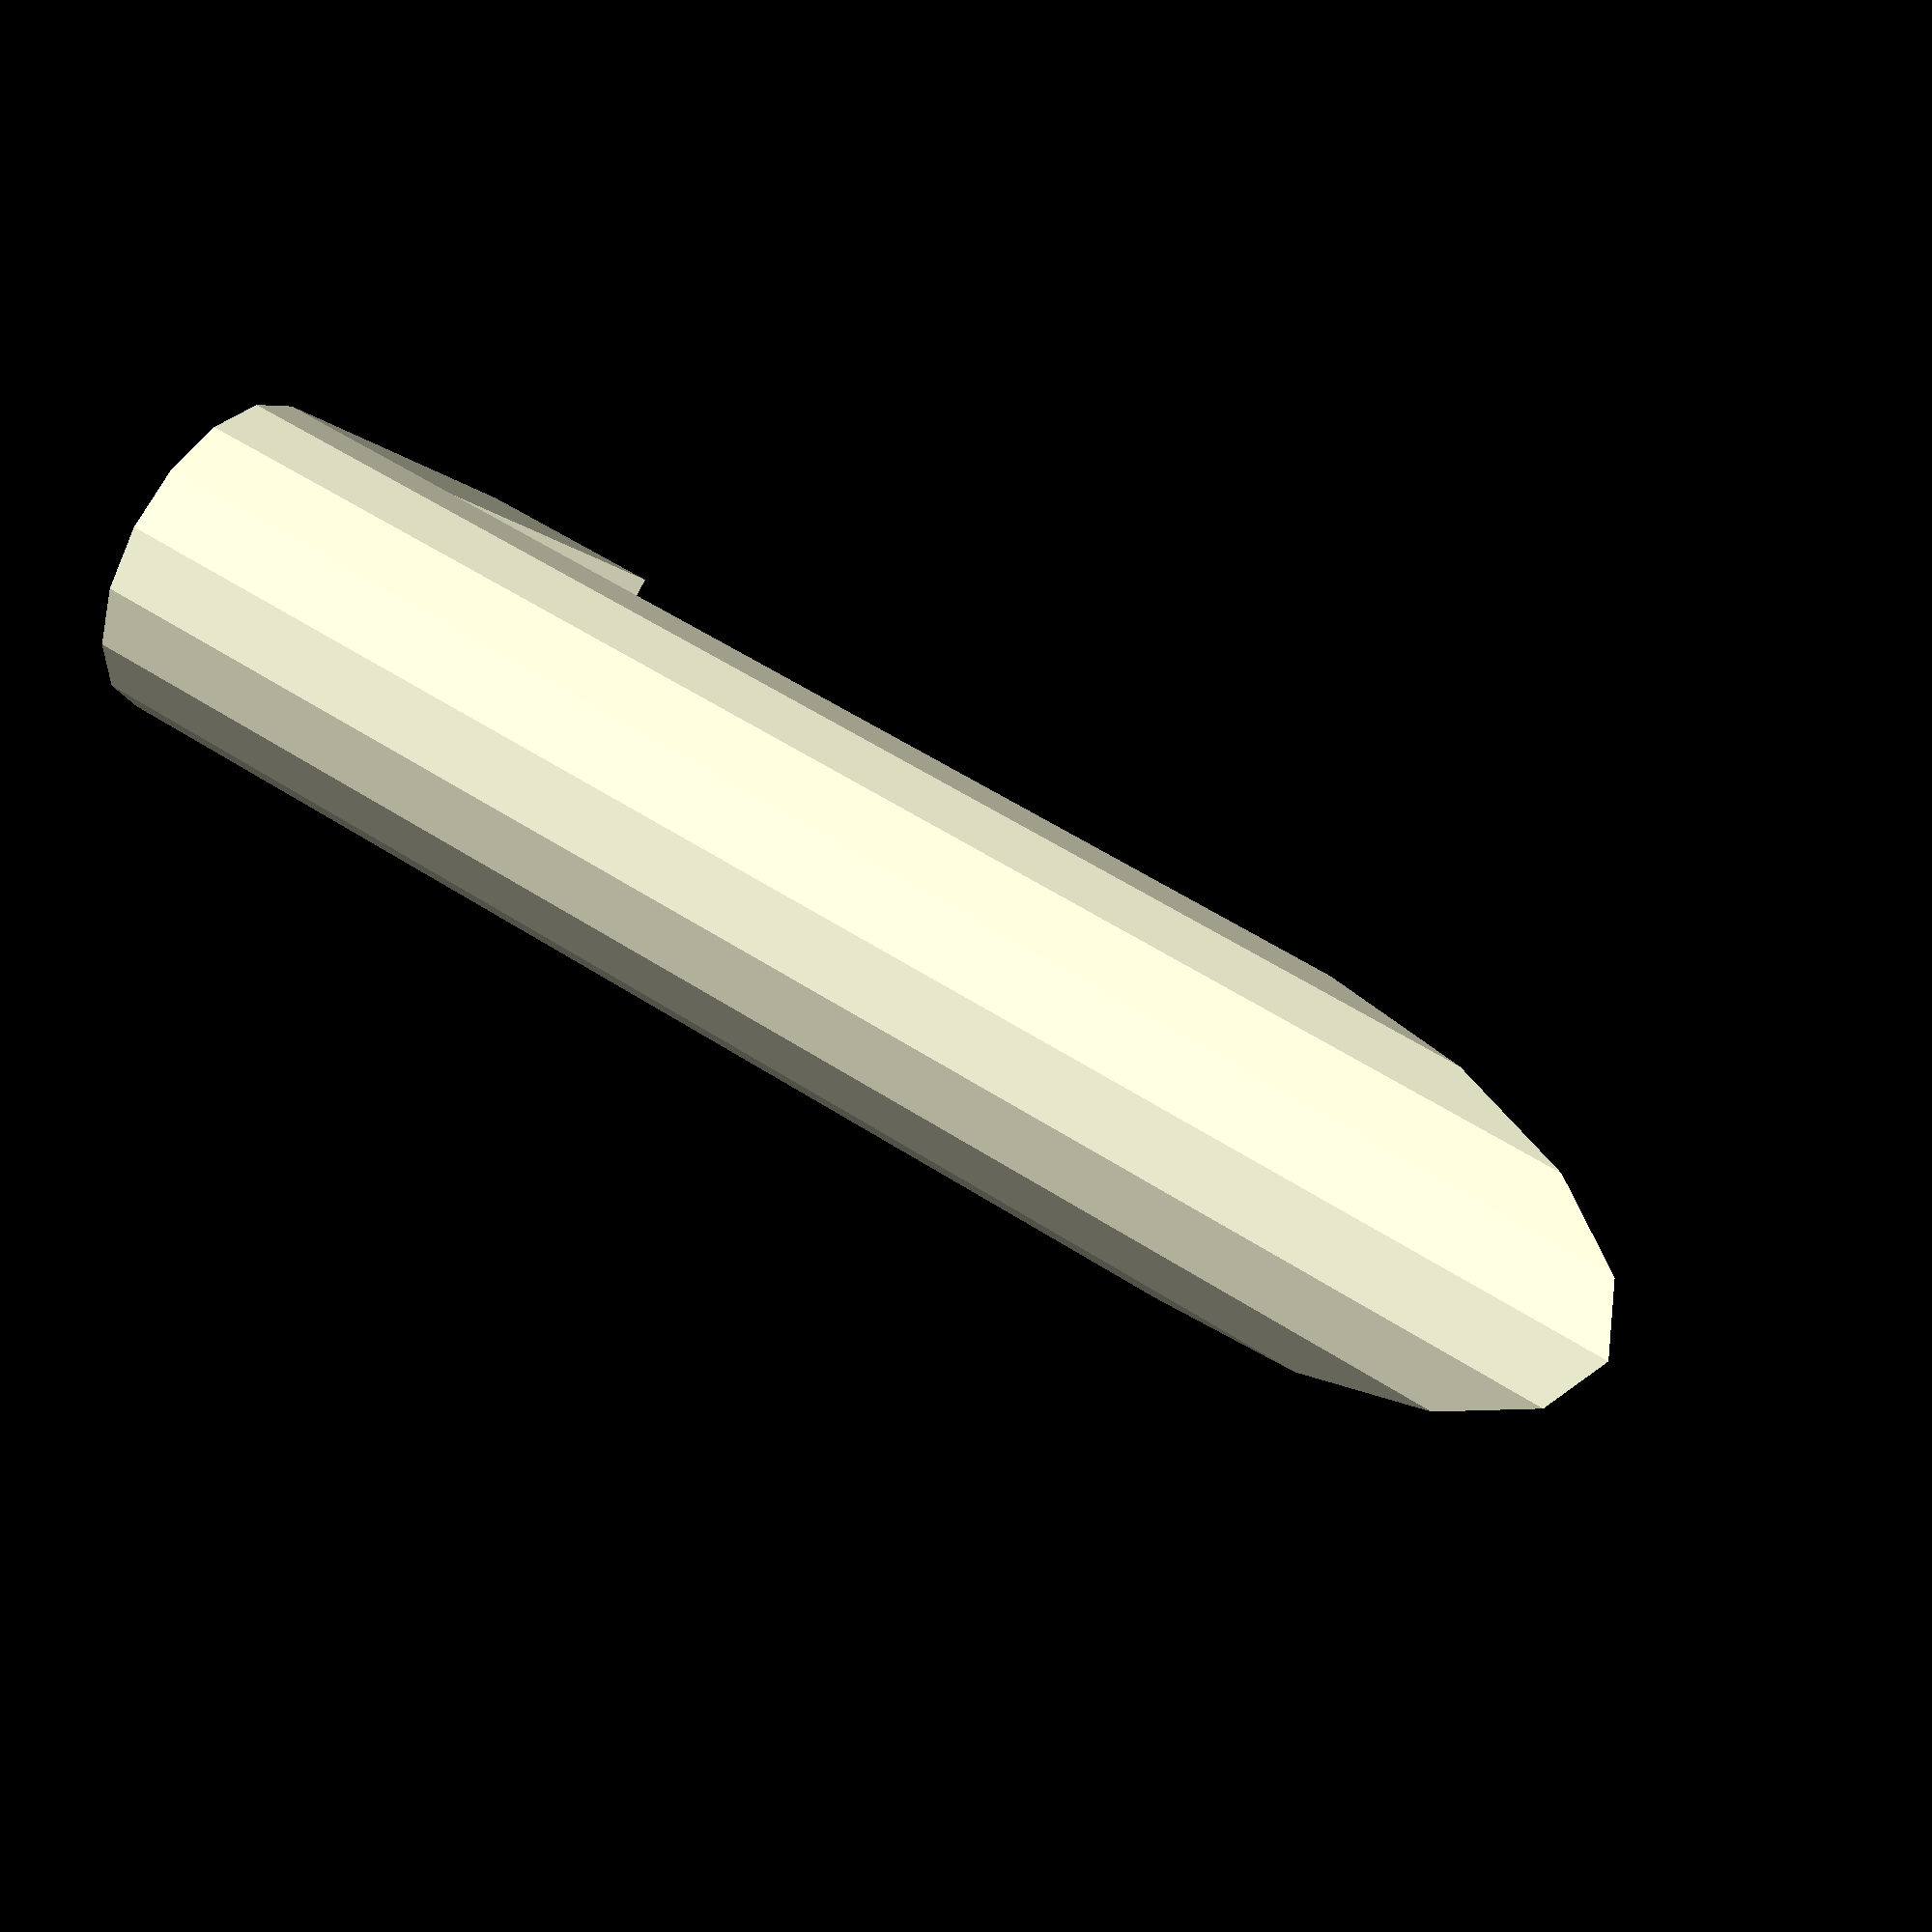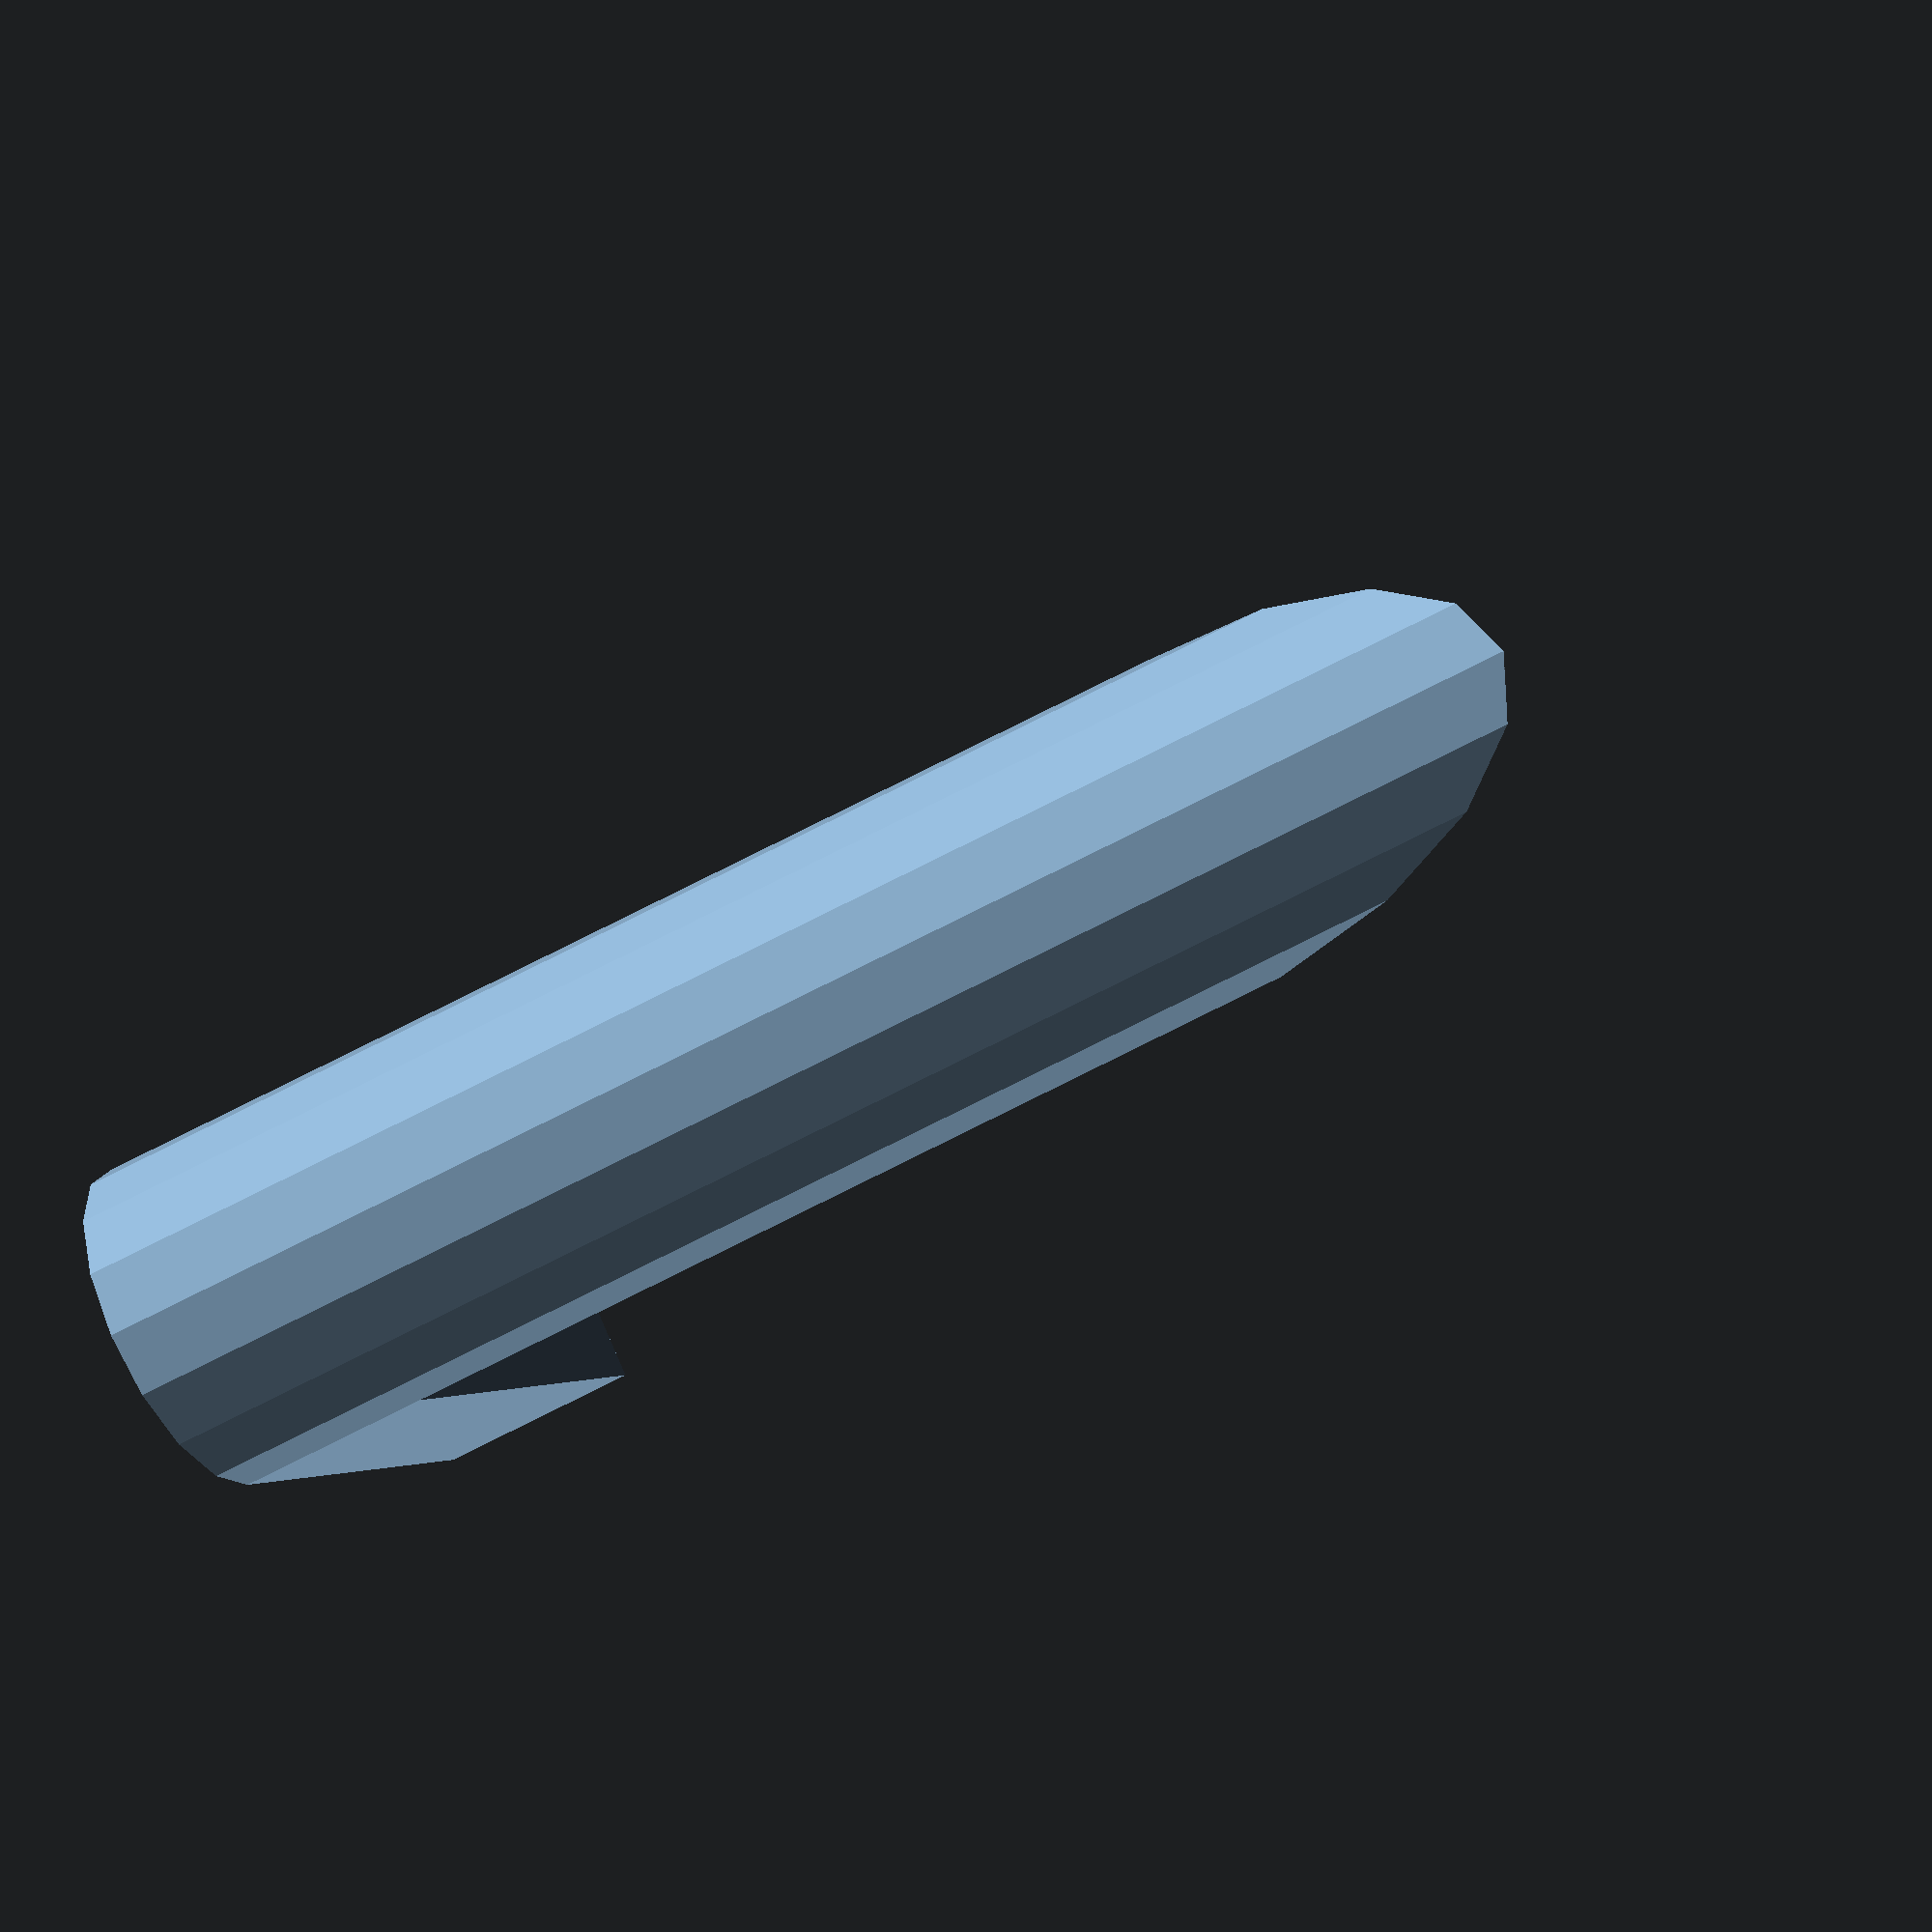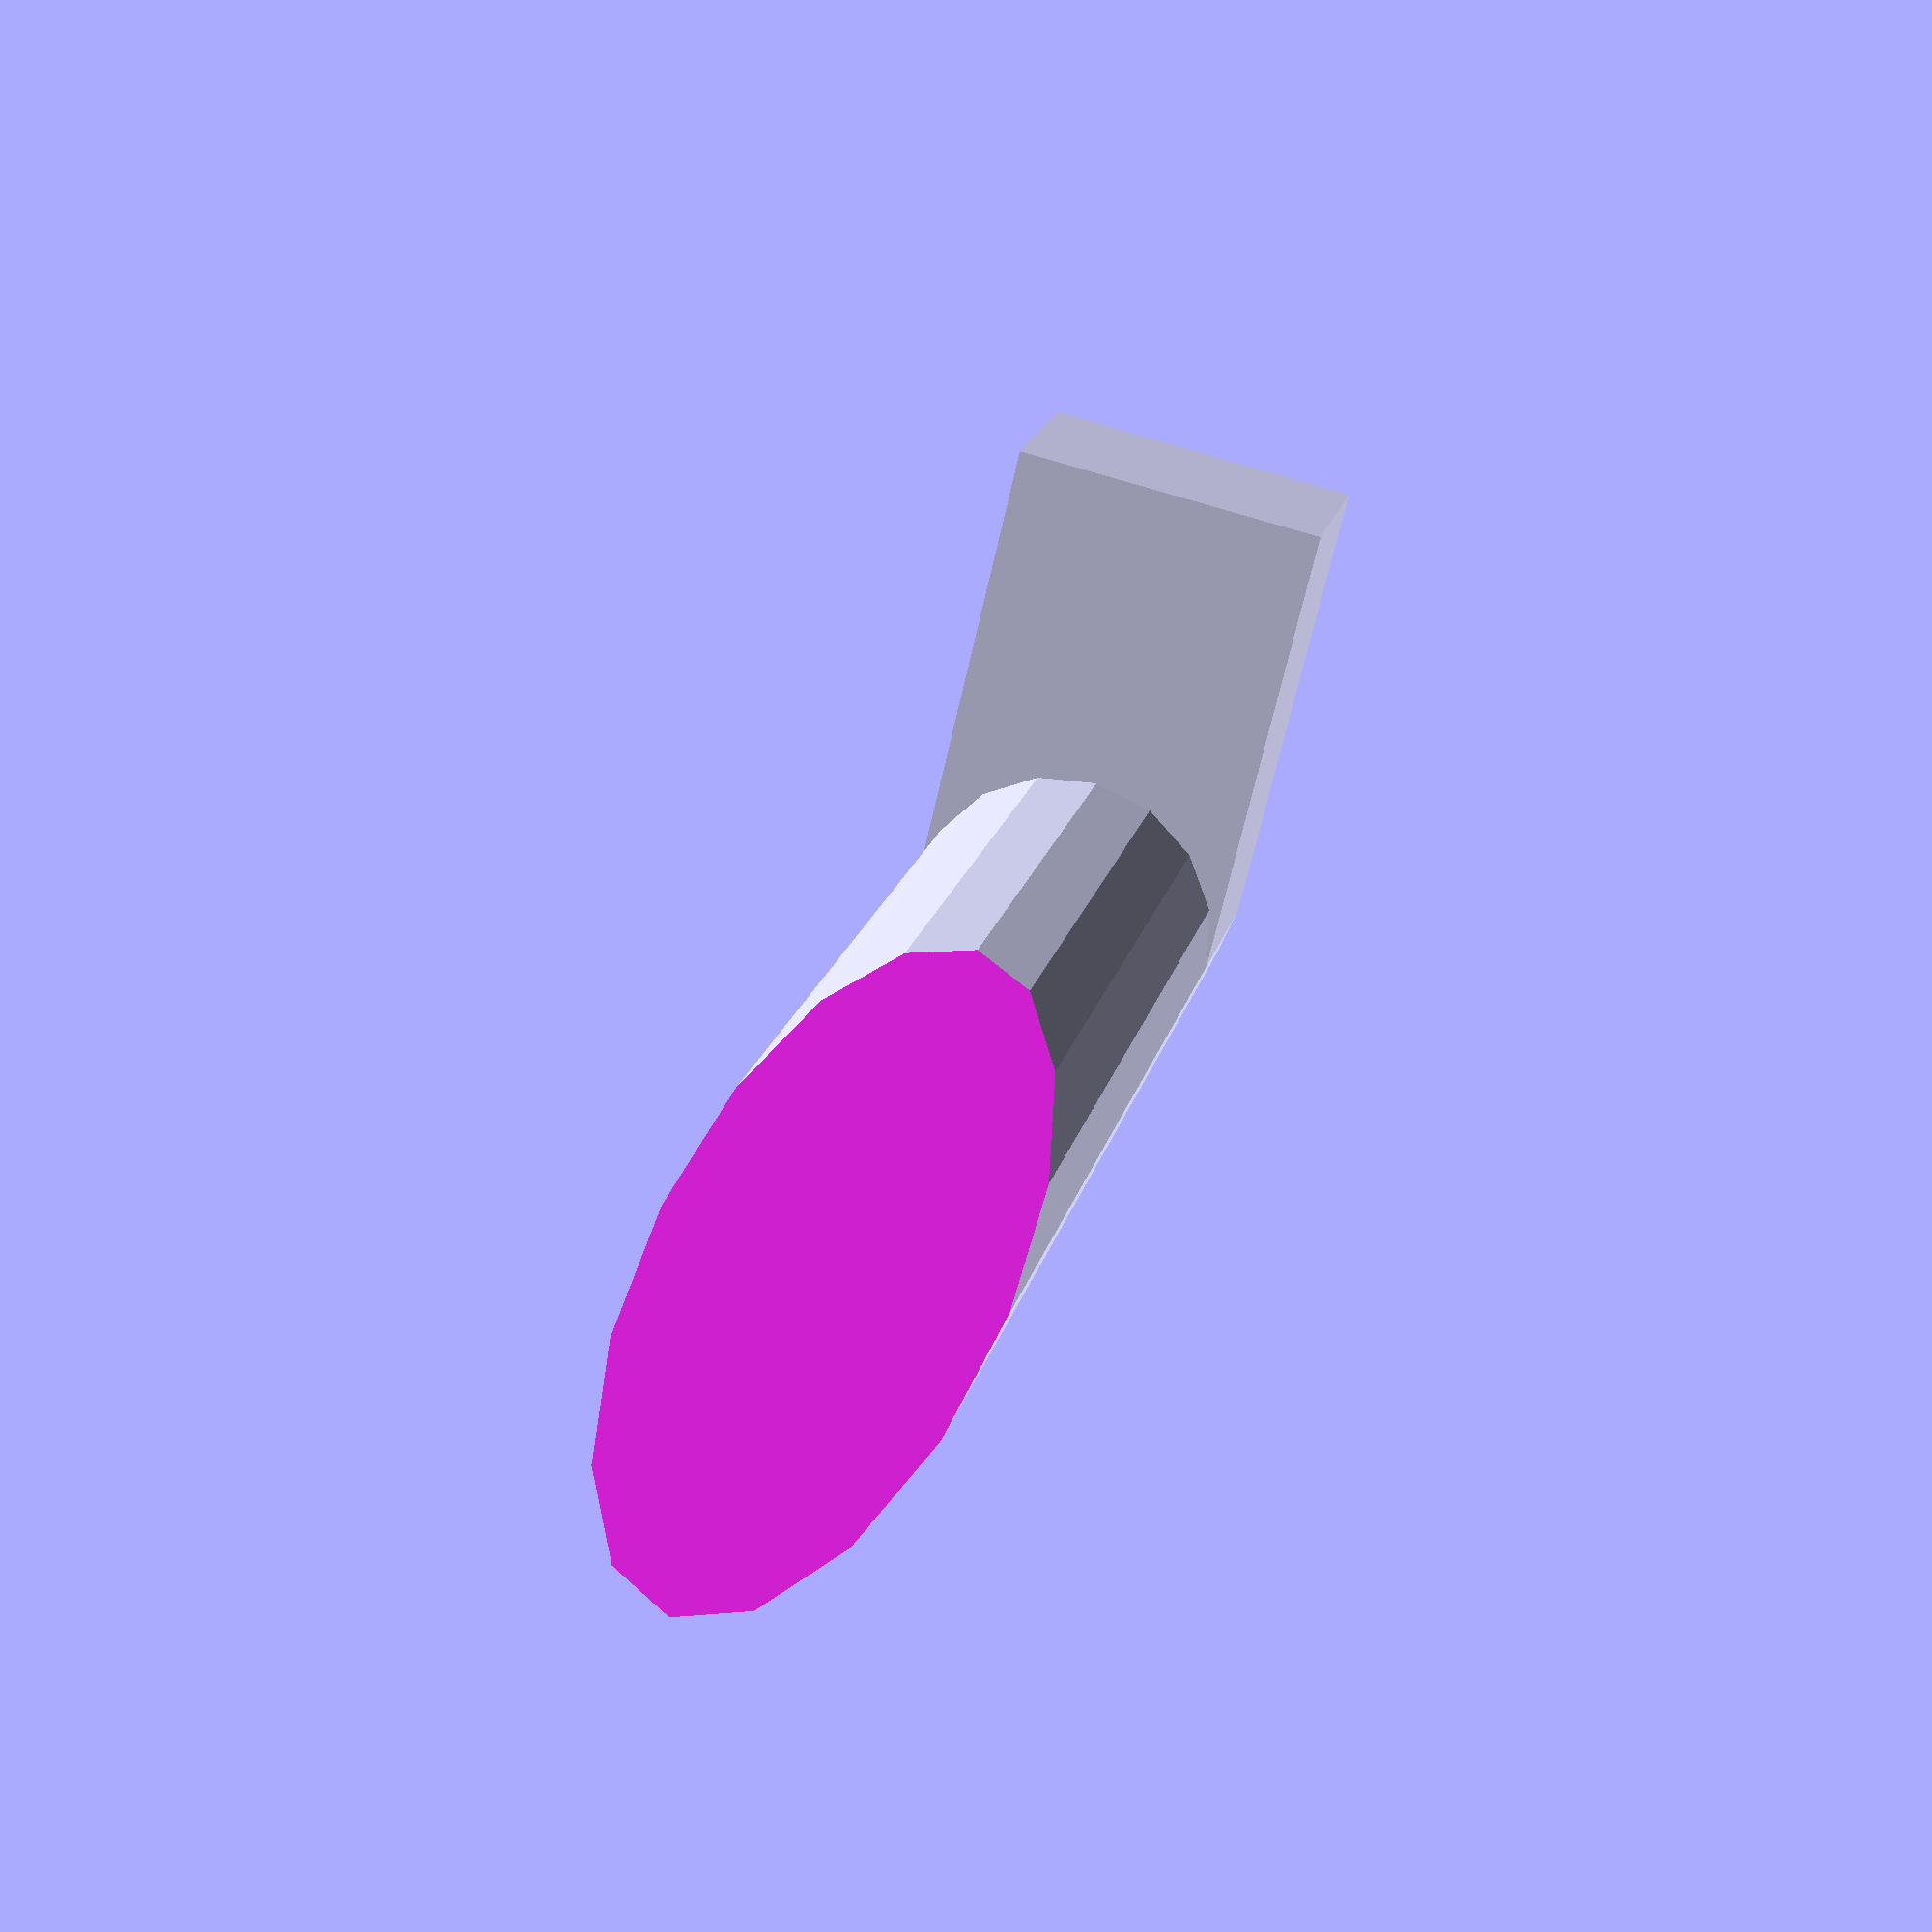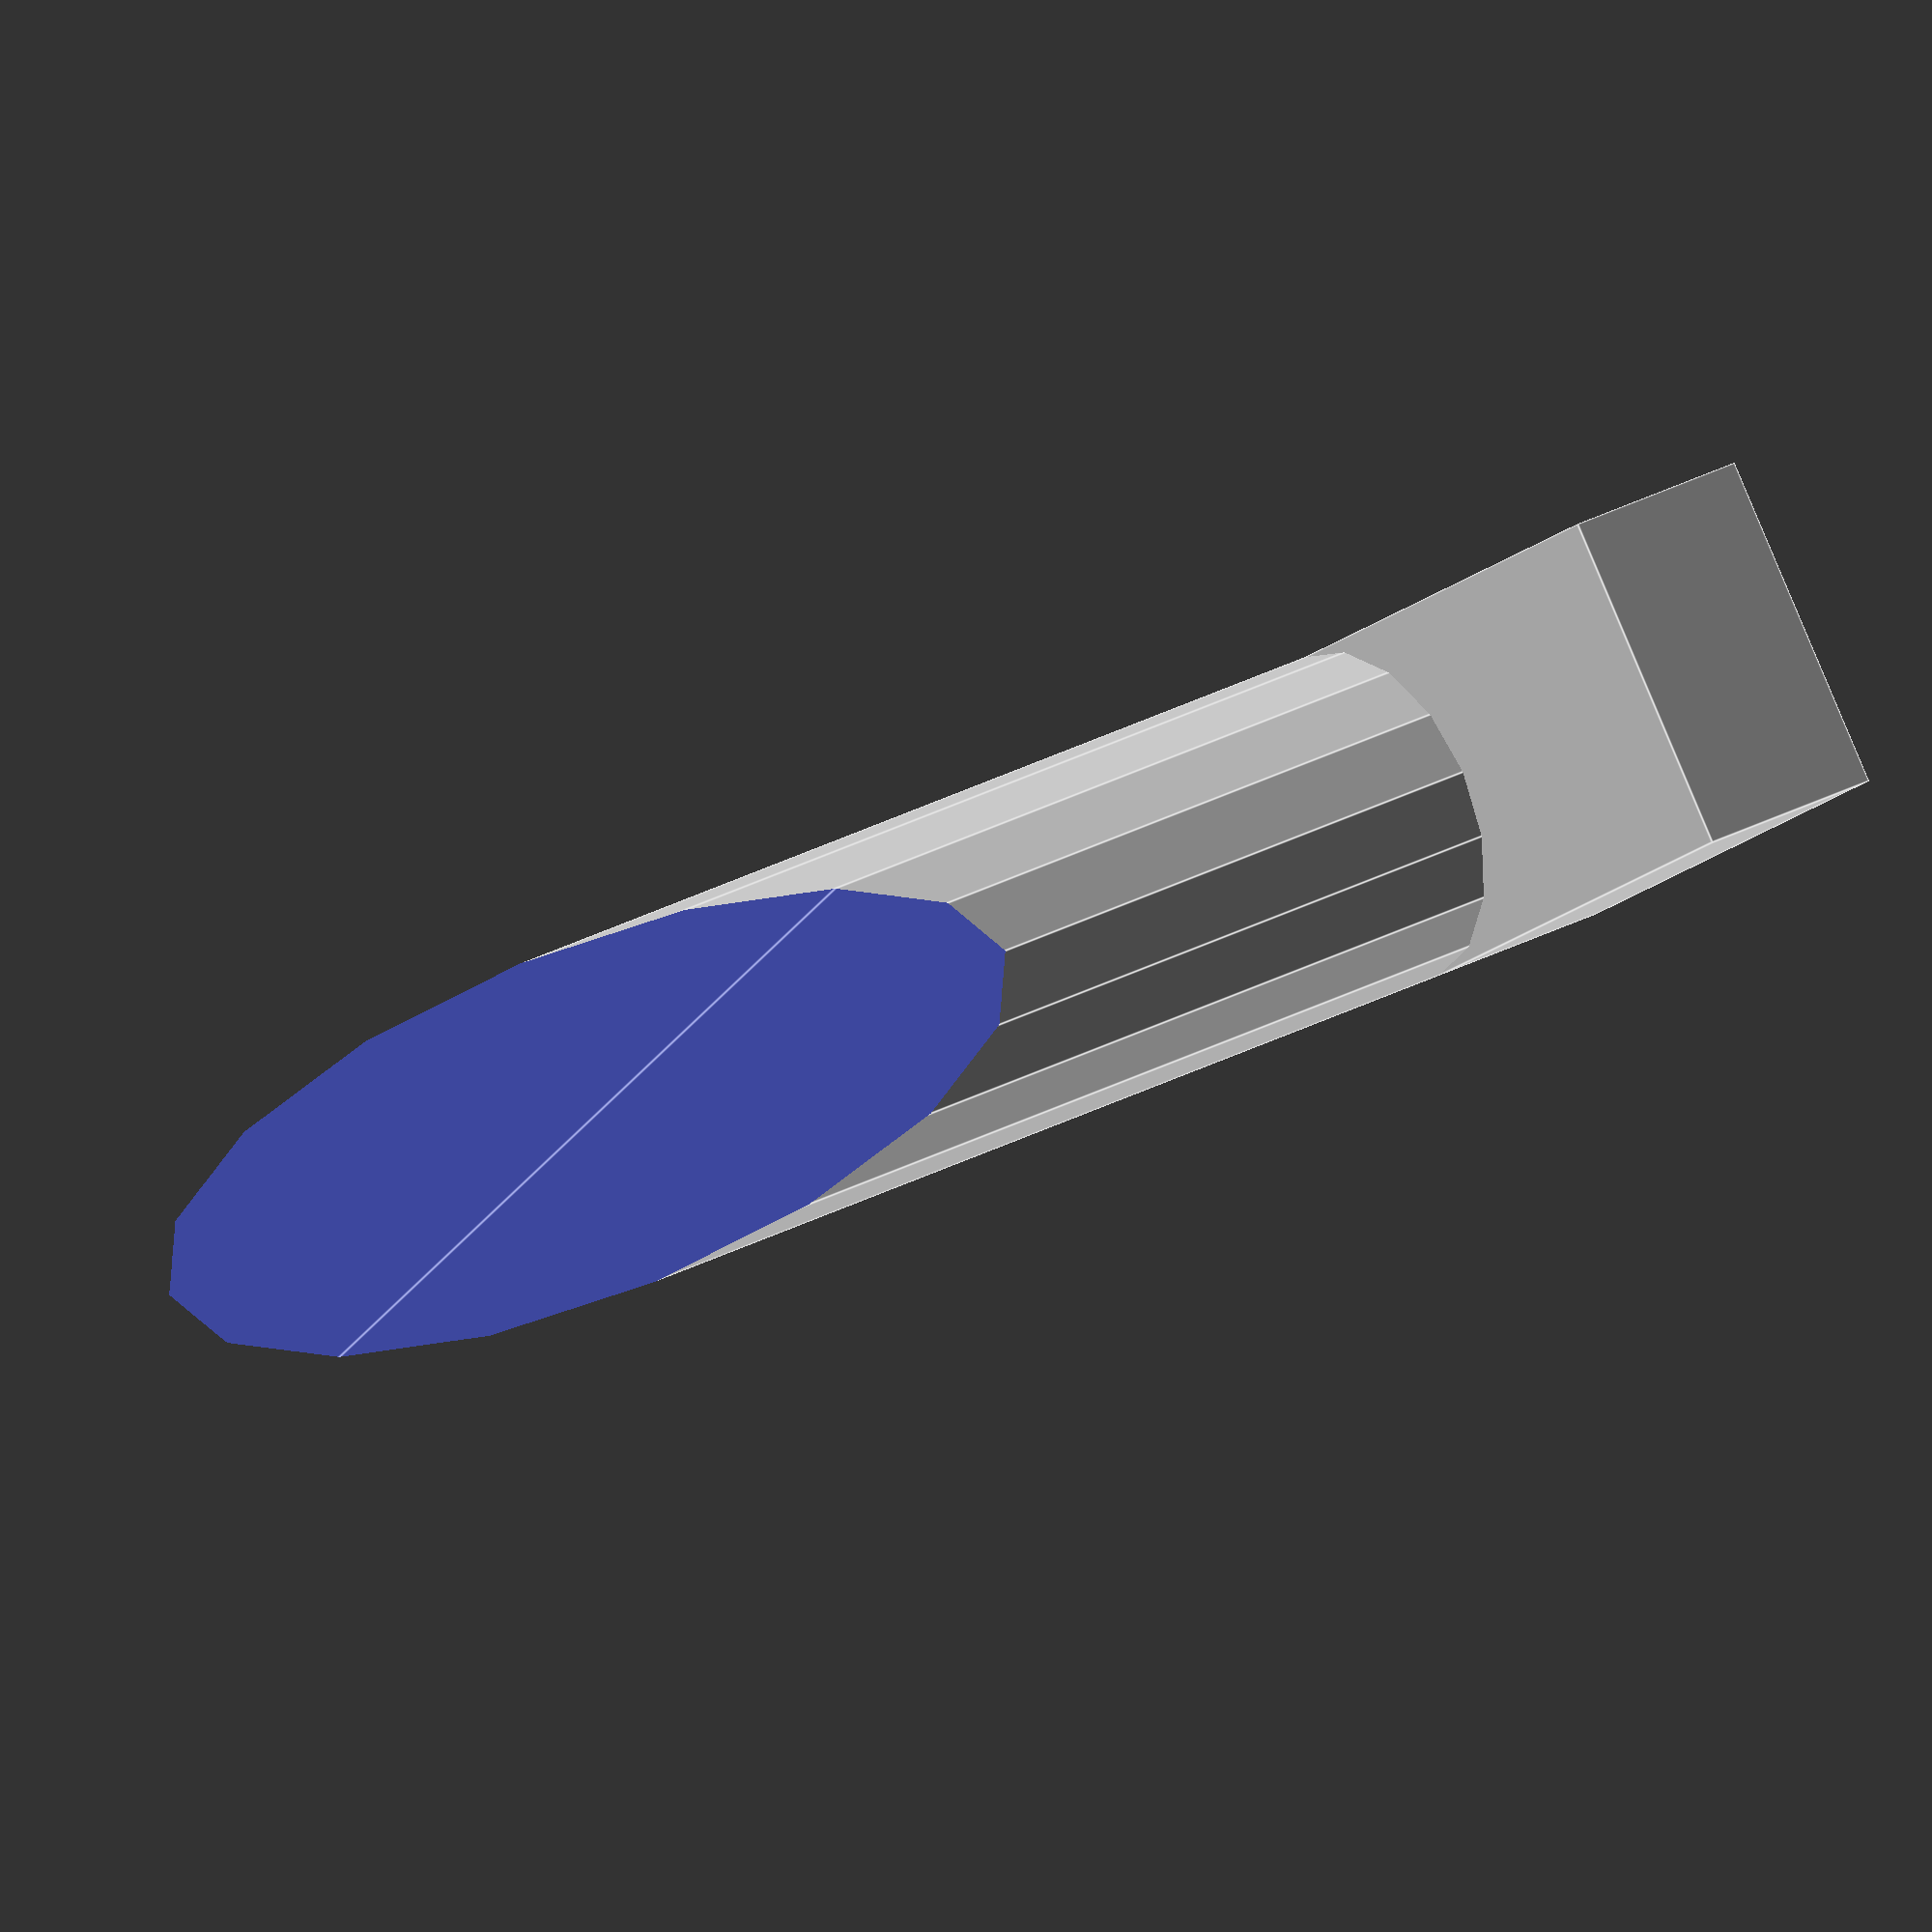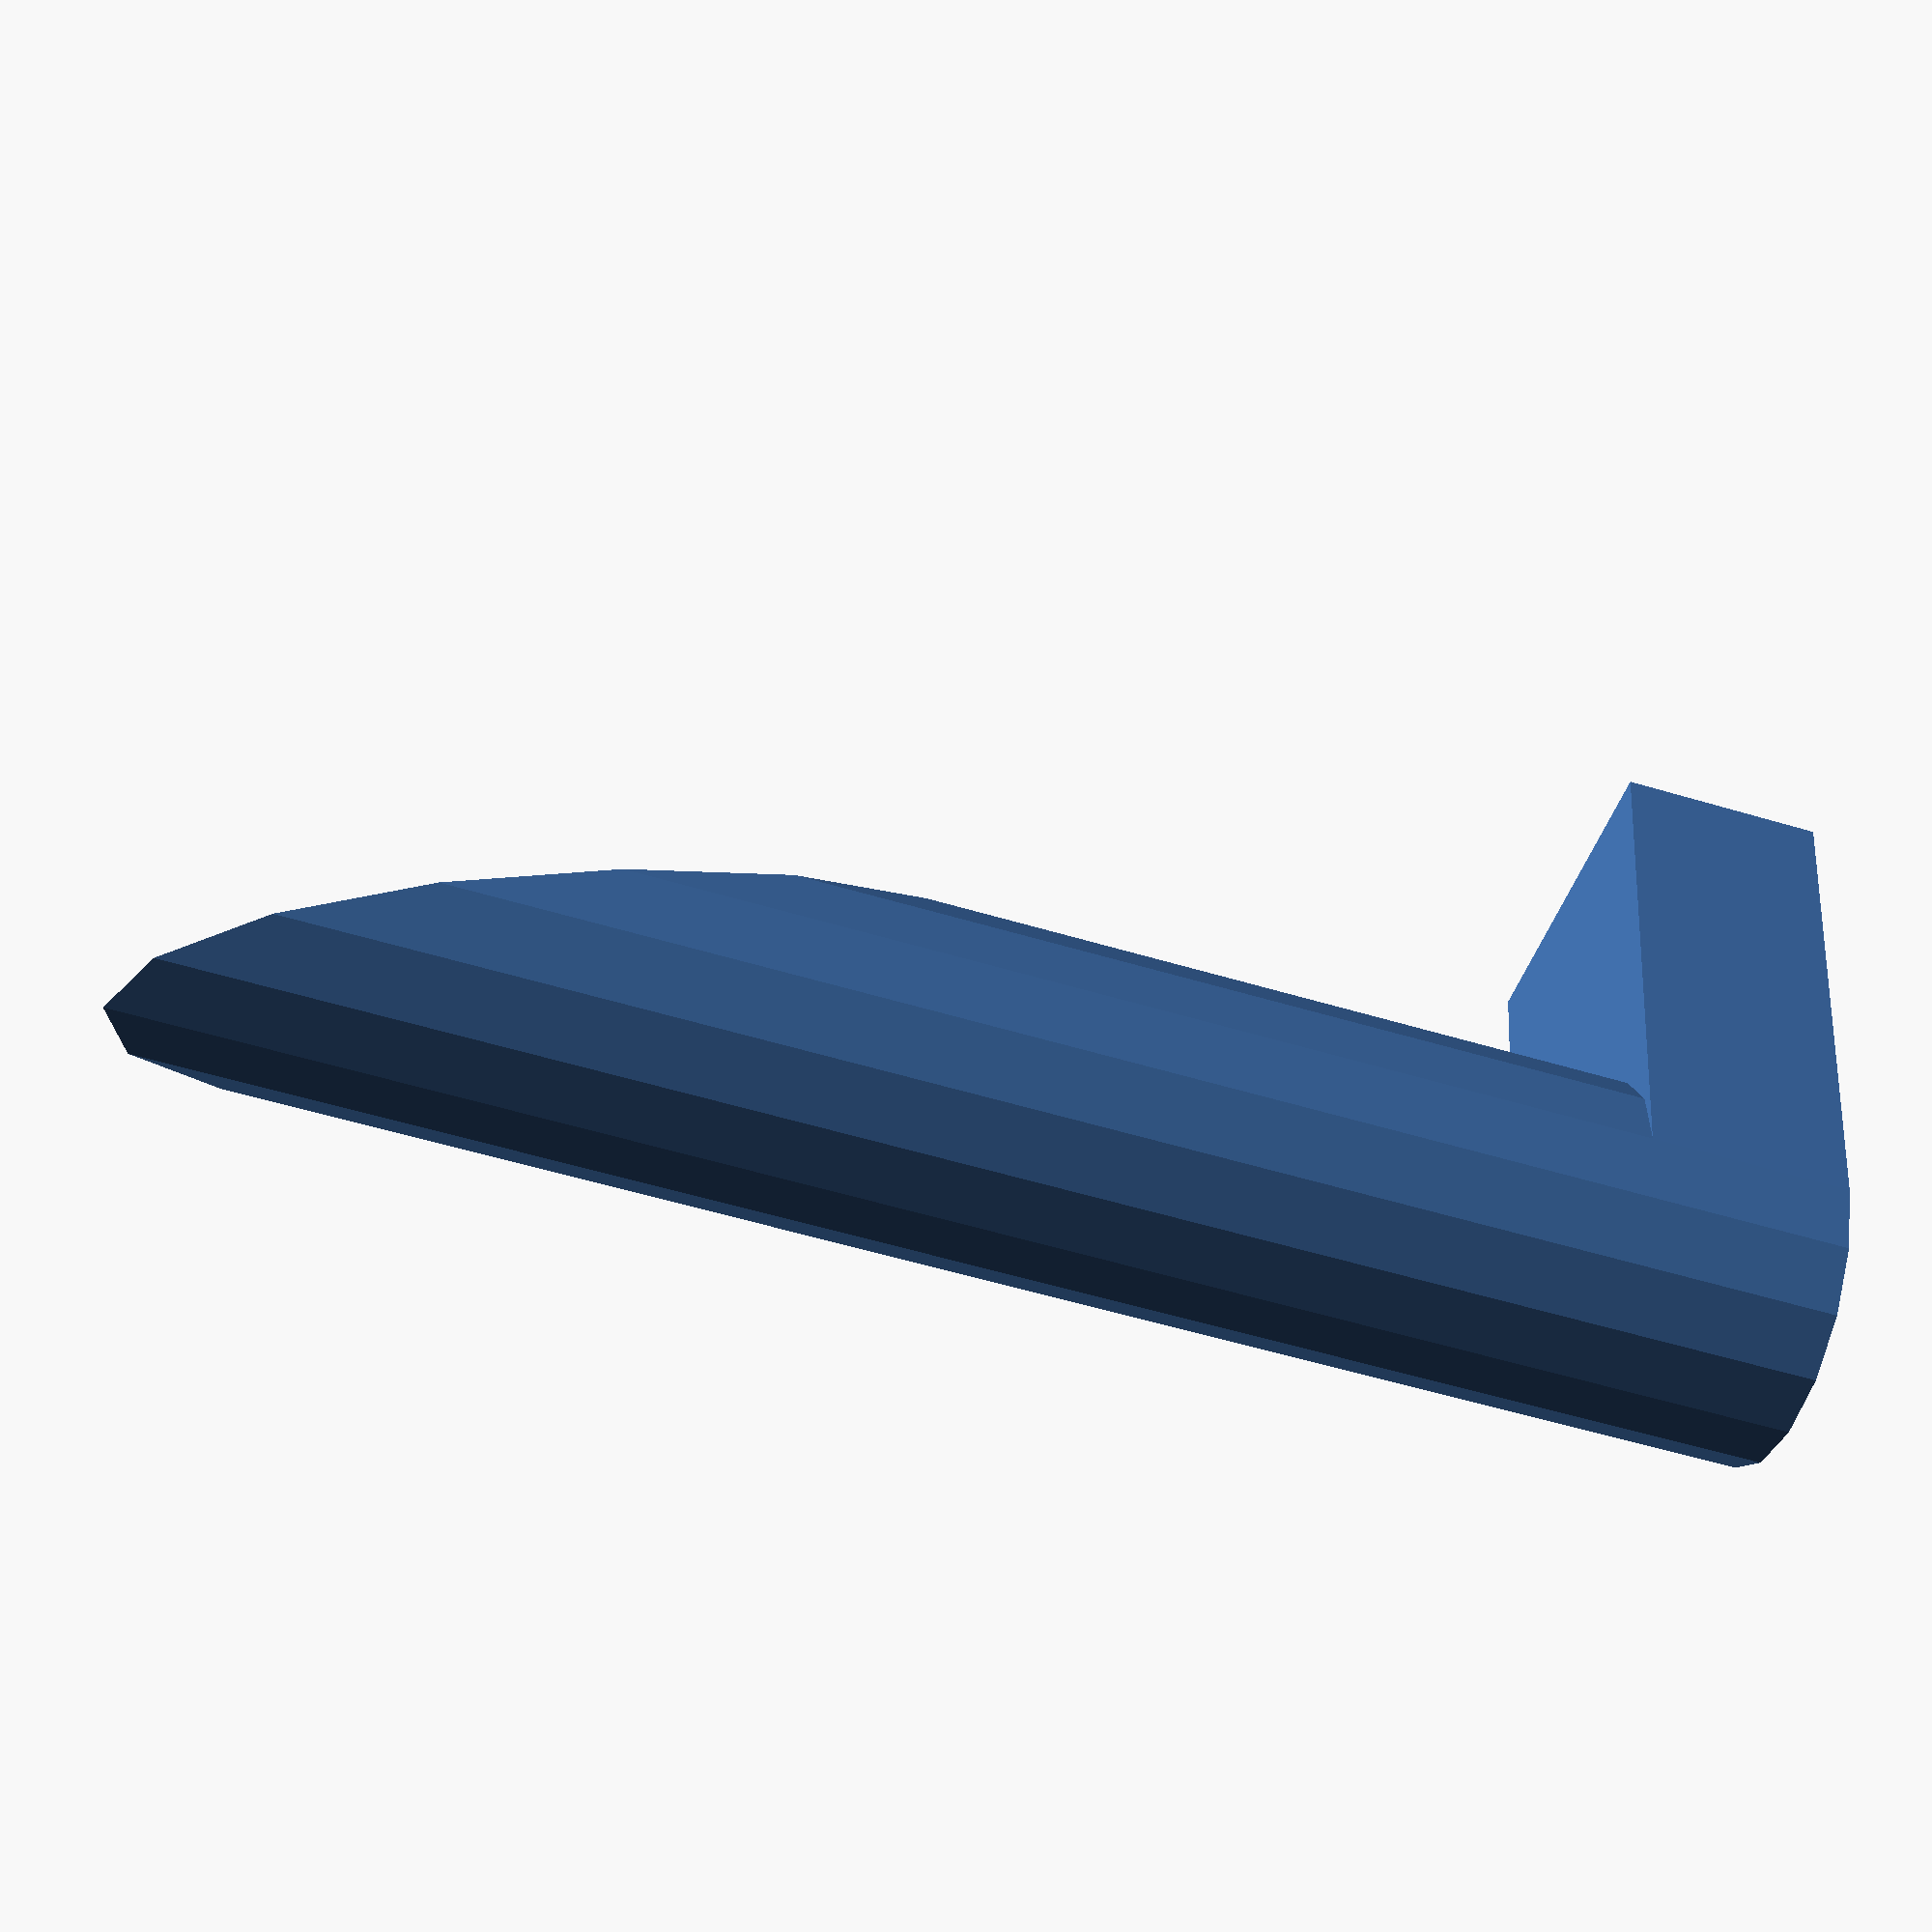
<openscad>


difference() {
    union() {
        cylinder( r=5, h=50 );

        translate( [ 0, -5, 0 ] )
        cube( [ 15, 10, 6 ] );
    }

    translate( [ 6, 6, 21 ] )
    rotate( [ 0, -90, 0 ] )
    rotate( [ 90, 0, 0 ] )
    linear_extrude( 12 ) {
        polygon( [[ 0, 0 ], [ 30, 0 ], [ 30, 12 ]] );
    }
}


</openscad>
<views>
elev=304.0 azim=56.6 roll=304.2 proj=p view=solid
elev=227.0 azim=135.3 roll=236.1 proj=o view=solid
elev=161.3 azim=103.2 roll=167.1 proj=p view=wireframe
elev=153.2 azim=143.5 roll=130.9 proj=o view=edges
elev=236.0 azim=100.7 roll=107.5 proj=p view=wireframe
</views>
